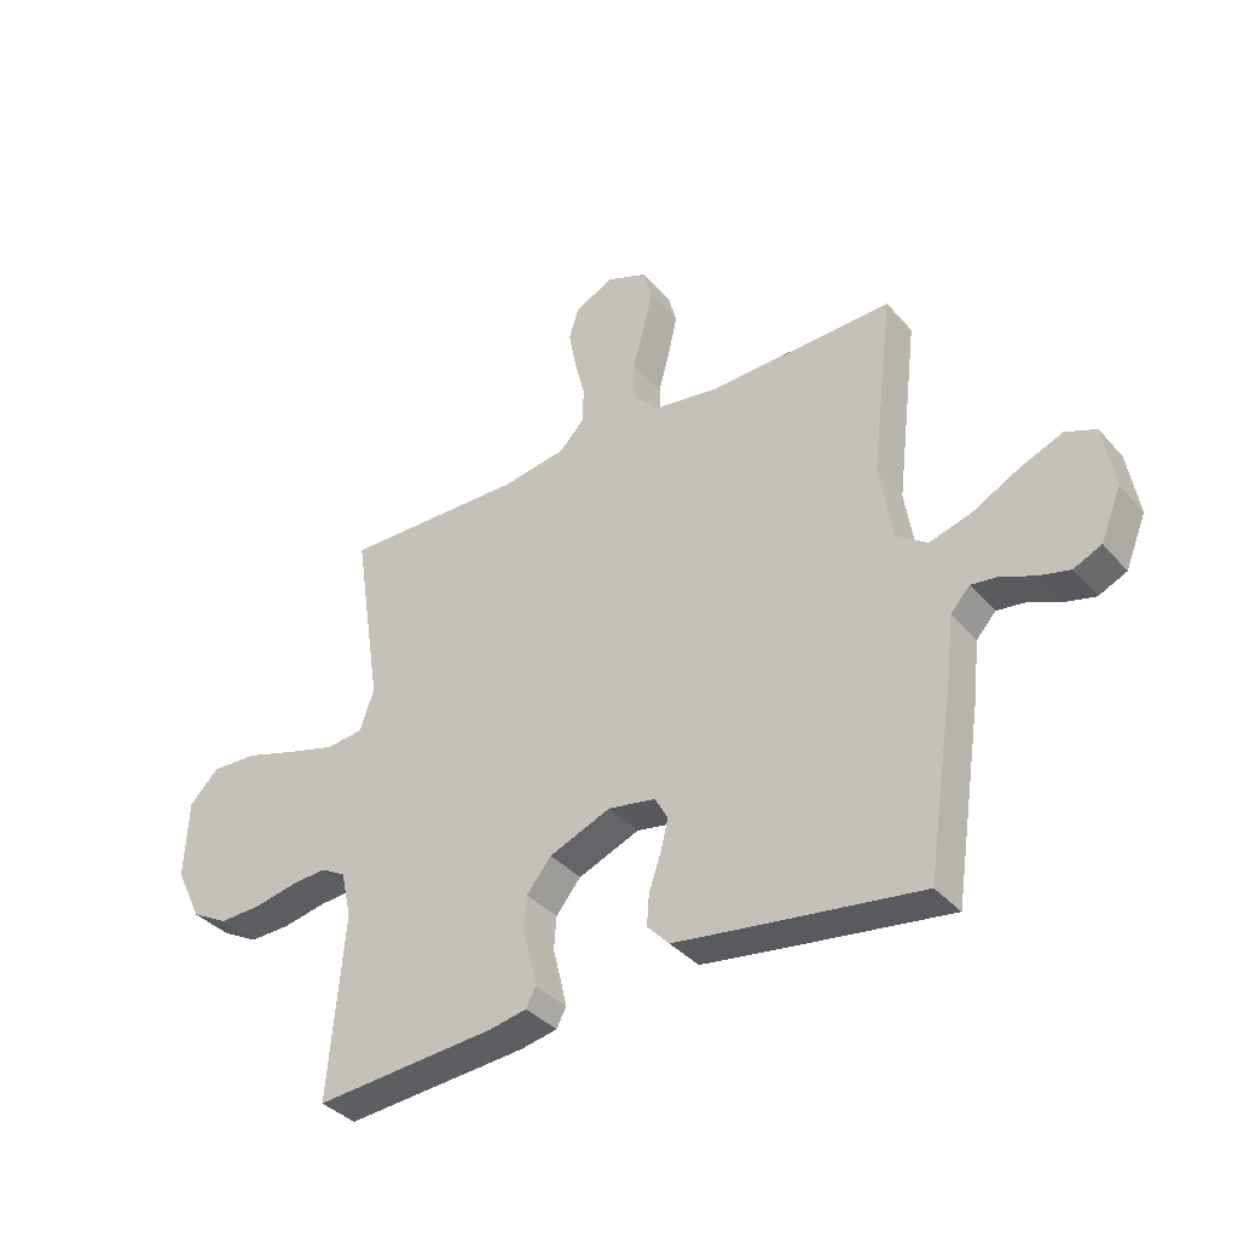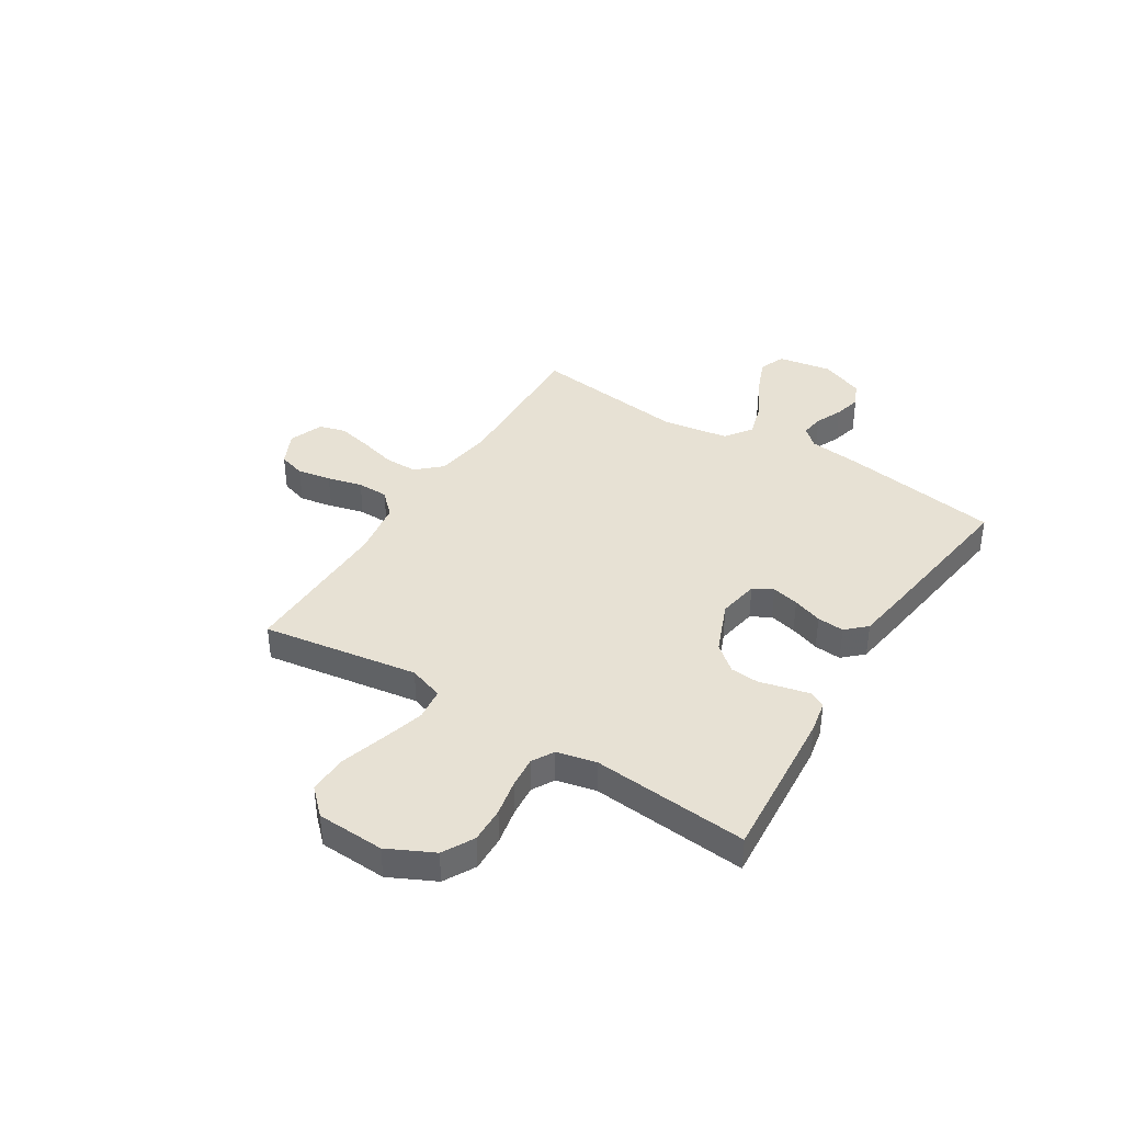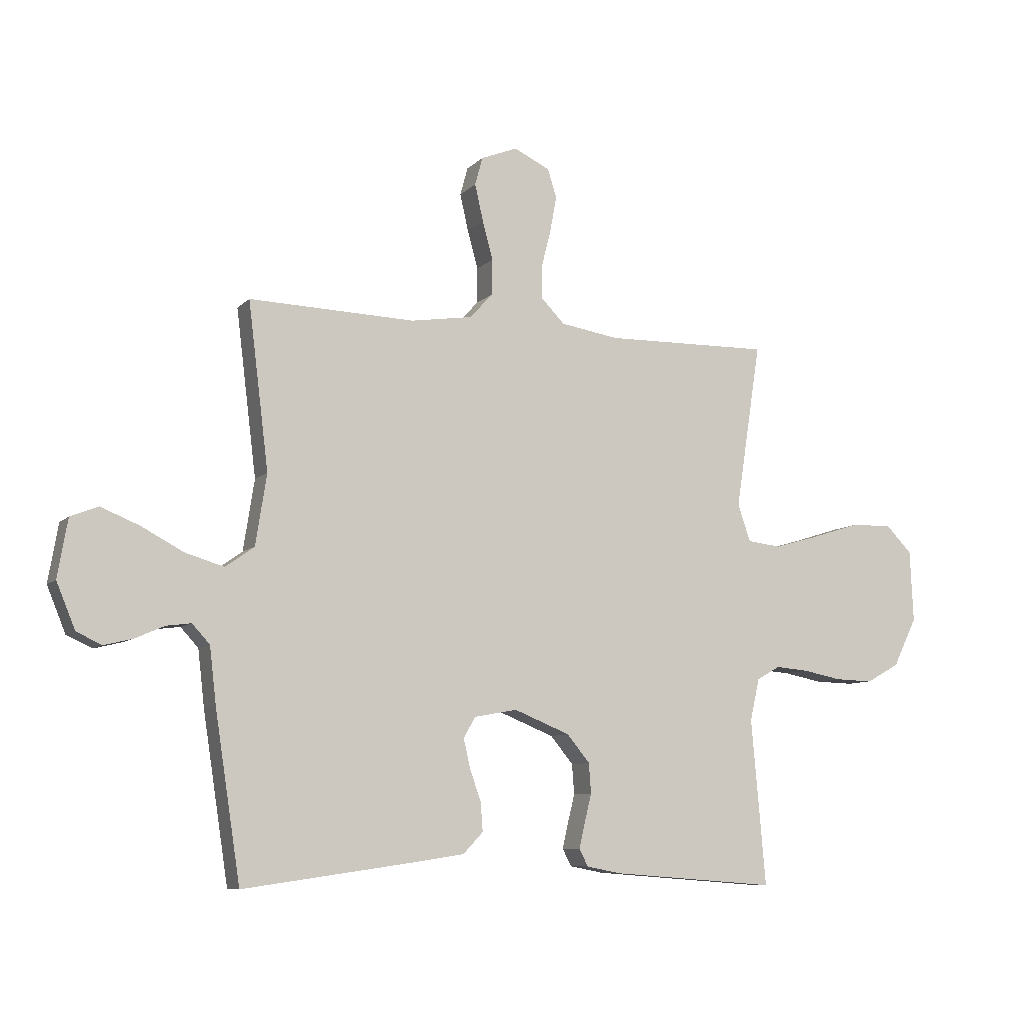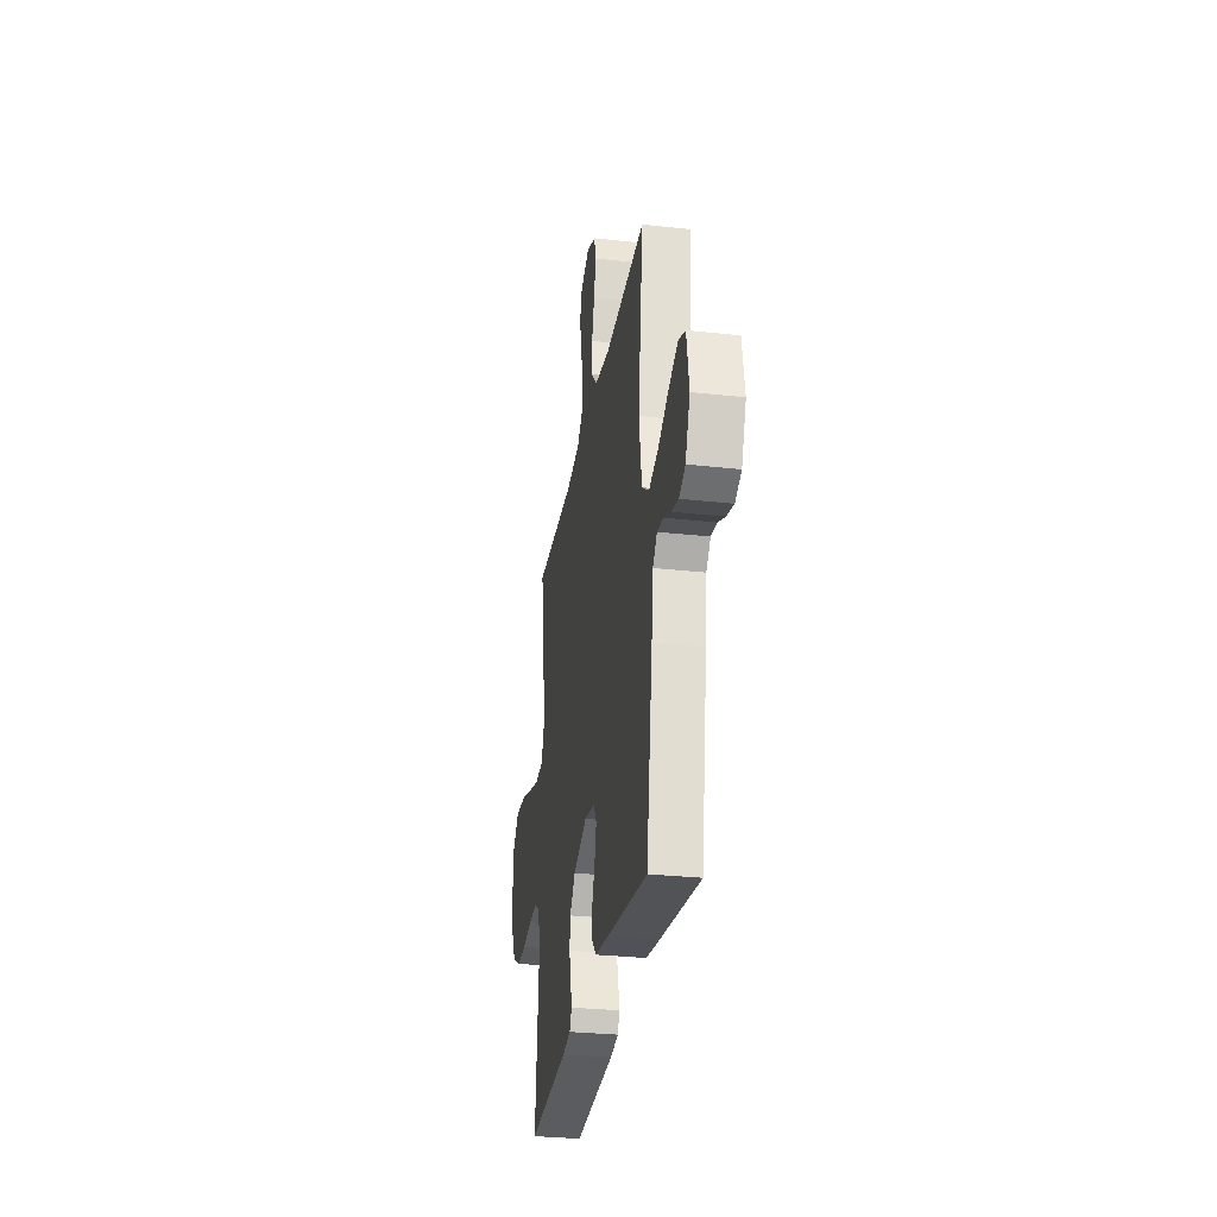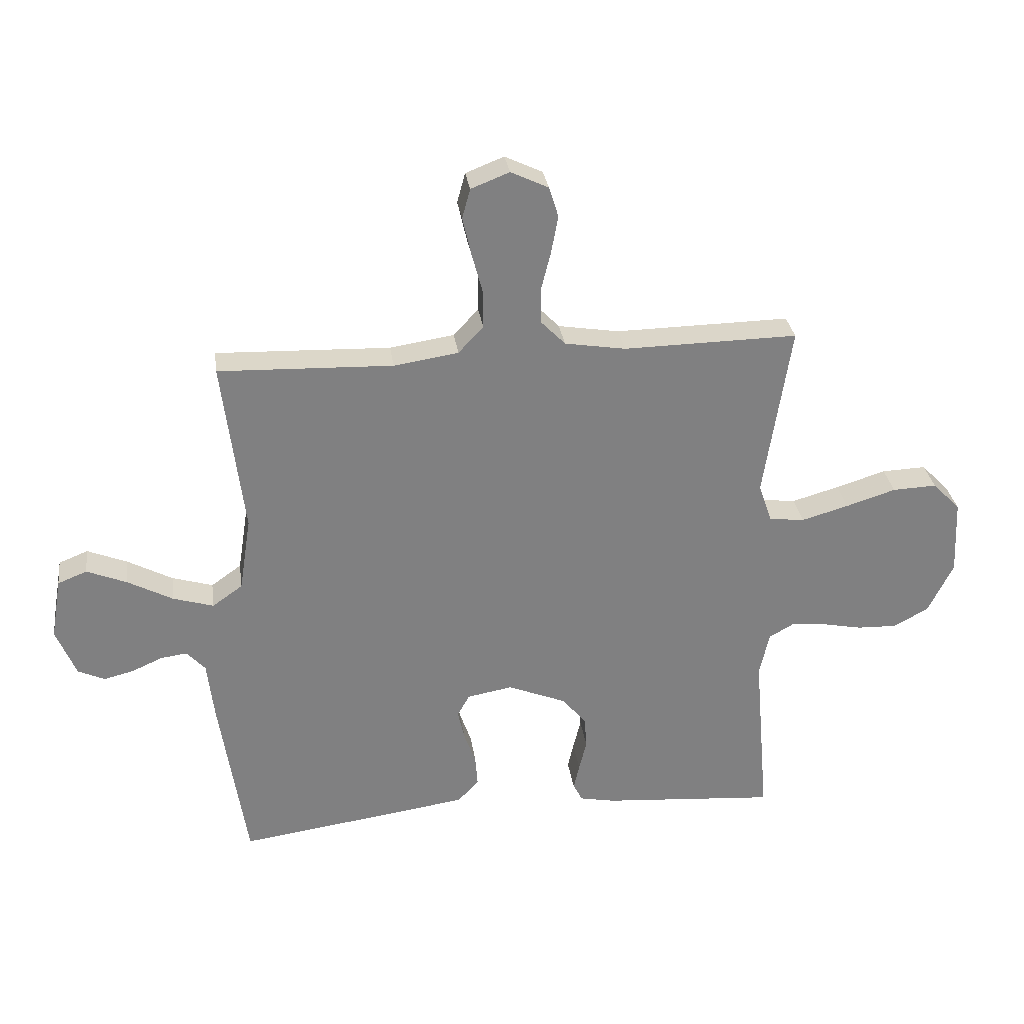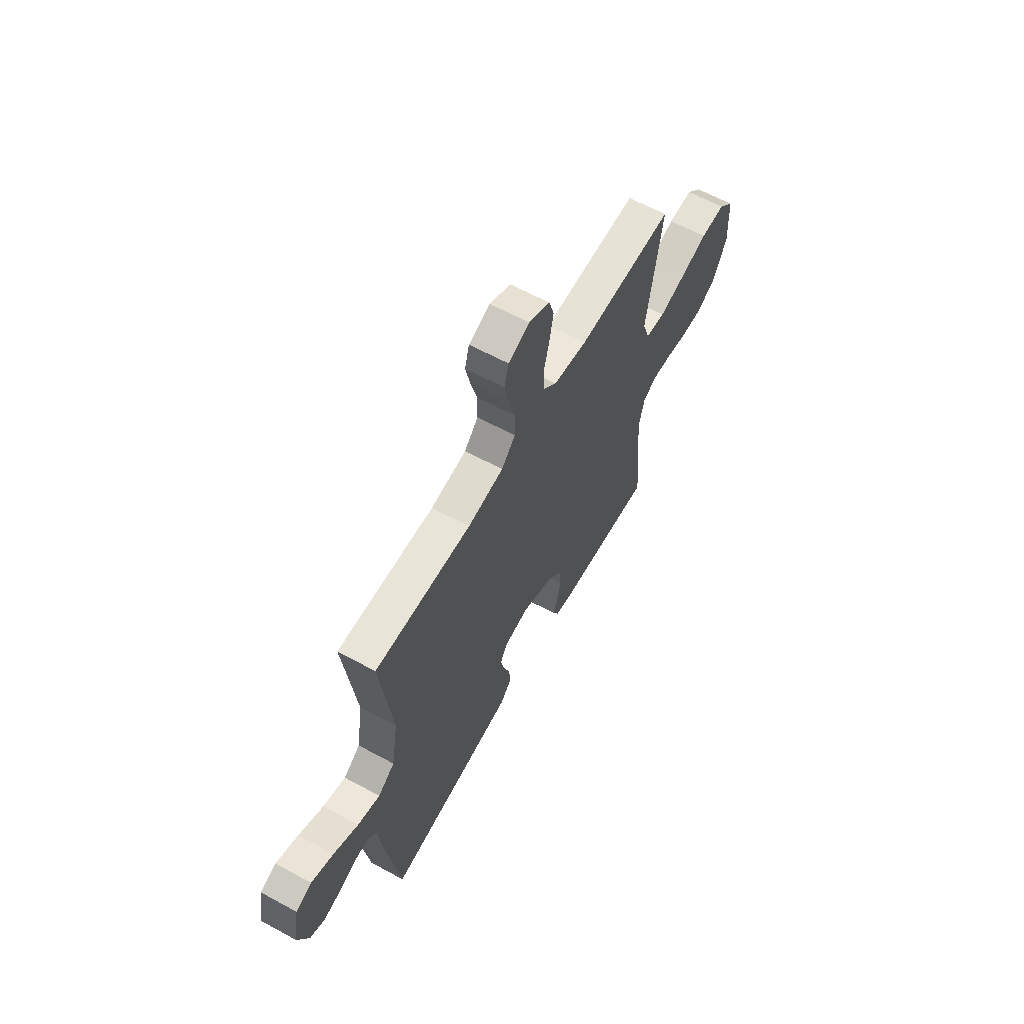
<metadata>
{"format":"obj","ext":"obj","renderer":"f3d","projection":"perspective","resolution":1024,"background":"white","views":[{"elev":-37.0,"azim":-144.4,"up":"+Z"},{"elev":39.4,"azim":122.0,"up":"+Y"},{"elev":-8.3,"azim":-23.8,"up":"+Z"},{"elev":-29.7,"azim":-99.3,"up":"+Z"},{"elev":30.2,"azim":-7.9,"up":"+Z"},{"elev":62.0,"azim":-61.1,"up":"+Z"}]}
</metadata>
<code>
v -0.5 0.07 0.5
v -0.2 0.07 0.49
v -0.089 0.07 0.507
v -0.046 0.07 0.553
v -0.046 0.07 0.617
v -0.065 0.07 0.687
v -0.08 0.07 0.753
v -0.066 0.07 0.804
v 0 0.07 0.83
v 0.065 0.07 0.799
v 0.081 0.07 0.747
v 0.069 0.07 0.682
v 0.052 0.07 0.615
v 0.053 0.07 0.555
v 0.095 0.07 0.512
v 0.2 0.07 0.495
v 0.5 0.07 0.5
v 0.454 0.07 0.2
v 0.477 0.07 0.133
v 0.538 0.07 0.126
v 0.619 0.07 0.149
v 0.705 0.07 0.176
v 0.781 0.07 0.179
v 0.829 0.07 0.13
v 0.835 0.07 0
v 0.792 0.07 -0.088
v 0.732 0.07 -0.121
v 0.663 0.07 -0.119
v 0.593 0.07 -0.105
v 0.533 0.07 -0.1
v 0.491 0.07 -0.124
v 0.474 0.07 -0.2
v 0.5 0.07 -0.5
v 0.2 0.07 -0.477
v 0.139 0.07 -0.465
v 0.123 0.07 -0.434
v 0.133 0.07 -0.39
v 0.146 0.07 -0.337
v 0.142 0.07 -0.283
v 0.101 0.07 -0.233
v 0 0.07 -0.192
v -0.078 0.07 -0.206
v -0.099 0.07 -0.244
v -0.087 0.07 -0.296
v -0.067 0.07 -0.353
v -0.063 0.07 -0.405
v -0.099 0.07 -0.443
v -0.2 0.07 -0.458
v -0.5 0.07 -0.5
v -0.546 0.07 -0.2
v -0.558 0.07 -0.097
v -0.59 0.07 -0.062
v -0.635 0.07 -0.068
v -0.687 0.07 -0.091
v -0.739 0.07 -0.104
v -0.785 0.07 -0.083
v -0.819 0.07 0
v -0.801 0.07 0.105
v -0.751 0.07 0.125
v -0.682 0.07 0.097
v -0.605 0.07 0.056
v -0.535 0.07 0.035
v -0.483 0.07 0.072
v -0.463 0.07 0.2
v -0.5 0 0.5
v -0.2 0 0.49
v -0.089 0 0.507
v -0.046 0 0.553
v -0.046 0 0.617
v -0.065 0 0.687
v -0.08 0 0.753
v -0.066 0 0.804
v 0 0 0.83
v 0.065 0 0.799
v 0.081 0 0.747
v 0.069 0 0.682
v 0.052 0 0.615
v 0.053 0 0.555
v 0.095 0 0.512
v 0.2 0 0.495
v 0.5 0 0.5
v 0.454 0 0.2
v 0.477 0 0.133
v 0.538 0 0.126
v 0.619 0 0.149
v 0.705 0 0.176
v 0.781 0 0.179
v 0.829 0 0.13
v 0.835 0 0
v 0.792 0 -0.088
v 0.732 0 -0.121
v 0.663 0 -0.119
v 0.593 0 -0.105
v 0.533 0 -0.1
v 0.491 0 -0.124
v 0.474 0 -0.2
v 0.5 0 -0.5
v 0.2 0 -0.477
v 0.139 0 -0.465
v 0.123 0 -0.434
v 0.133 0 -0.39
v 0.146 0 -0.337
v 0.142 0 -0.283
v 0.101 0 -0.233
v 0 0 -0.192
v -0.078 0 -0.206
v -0.099 0 -0.244
v -0.087 0 -0.296
v -0.067 0 -0.353
v -0.063 0 -0.405
v -0.099 0 -0.443
v -0.2 0 -0.458
v -0.5 0 -0.5
v -0.546 0 -0.2
v -0.558 0 -0.097
v -0.59 0 -0.062
v -0.635 0 -0.068
v -0.687 0 -0.091
v -0.739 0 -0.104
v -0.785 0 -0.083
v -0.819 0 0
v -0.801 0 0.105
v -0.751 0 0.125
v -0.682 0 0.097
v -0.605 0 0.056
v -0.535 0 0.035
v -0.483 0 0.072
v -0.463 0 0.2
f 59 60 61
f 58 59 61
f 57 58 61
f 56 57 61
f 55 56 61
f 54 55 61
f 53 54 61
f 52 53 61 62
f 51 52 62 63
f 50 51 63
f 49 50 63
f 48 49 63
f 47 48 63
f 46 47 63
f 45 46 63
f 44 45 63
f 36 37 38
f 35 36 38
f 34 35 38
f 33 34 38
f 32 33 38
f 31 32 38 39
f 30 31 39 40
f 27 28 29
f 26 27 29
f 25 26 29
f 24 25 29
f 23 24 29
f 22 23 29
f 21 22 29
f 20 21 29 30
f 30 40 41
f 20 30 41
f 19 20 41
f 16 17 18
f 19 41 42
f 18 19 42
f 16 18 42
f 15 16 42
f 11 12 13
f 10 11 13
f 9 10 13
f 8 9 13
f 7 8 13
f 6 7 13
f 5 6 13
f 4 5 13 14
f 64 1 2
f 64 2 3
f 43 44 63 64
f 43 64 3
f 15 42 43
f 14 15 43
f 4 14 43
f 3 4 43
f 125 124 123
f 125 123 122
f 125 122 121
f 125 121 120
f 125 120 119
f 125 119 118
f 125 118 117
f 126 125 117 116
f 127 126 116 115
f 127 115 114
f 127 114 113
f 127 113 112
f 127 112 111
f 127 111 110
f 127 110 109
f 127 109 108
f 102 101 100
f 102 100 99
f 102 99 98
f 102 98 97
f 102 97 96
f 103 102 96 95
f 104 103 95 94
f 93 92 91
f 93 91 90
f 93 90 89
f 93 89 88
f 93 88 87
f 93 87 86
f 93 86 85
f 94 93 85 84
f 105 104 94
f 105 94 84
f 105 84 83
f 82 81 80
f 106 105 83
f 106 83 82
f 106 82 80
f 106 80 79
f 77 76 75
f 77 75 74
f 77 74 73
f 77 73 72
f 77 72 71
f 77 71 70
f 77 70 69
f 78 77 69 68
f 66 65 128
f 67 66 128
f 128 127 108 107
f 67 128 107
f 107 106 79
f 107 79 78
f 107 78 68
f 107 68 67
f 1 65 66 2
f 2 66 67 3
f 3 67 68 4
f 4 68 69 5
f 5 69 70 6
f 6 70 71 7
f 7 71 72 8
f 8 72 73 9
f 9 73 74 10
f 10 74 75 11
f 11 75 76 12
f 12 76 77 13
f 13 77 78 14
f 14 78 79 15
f 15 79 80 16
f 16 80 81 17
f 17 81 82 18
f 18 82 83 19
f 19 83 84 20
f 20 84 85 21
f 21 85 86 22
f 22 86 87 23
f 23 87 88 24
f 24 88 89 25
f 25 89 90 26
f 26 90 91 27
f 27 91 92 28
f 28 92 93 29
f 29 93 94 30
f 30 94 95 31
f 31 95 96 32
f 32 96 97 33
f 33 97 98 34
f 34 98 99 35
f 35 99 100 36
f 36 100 101 37
f 37 101 102 38
f 38 102 103 39
f 39 103 104 40
f 40 104 105 41
f 41 105 106 42
f 42 106 107 43
f 43 107 108 44
f 44 108 109 45
f 45 109 110 46
f 46 110 111 47
f 47 111 112 48
f 48 112 113 49
f 49 113 114 50
f 50 114 115 51
f 51 115 116 52
f 52 116 117 53
f 53 117 118 54
f 54 118 119 55
f 55 119 120 56
f 56 120 121 57
f 57 121 122 58
f 58 122 123 59
f 59 123 124 60
f 60 124 125 61
f 61 125 126 62
f 62 126 127 63
f 63 127 128 64
f 64 128 65 1

</code>
